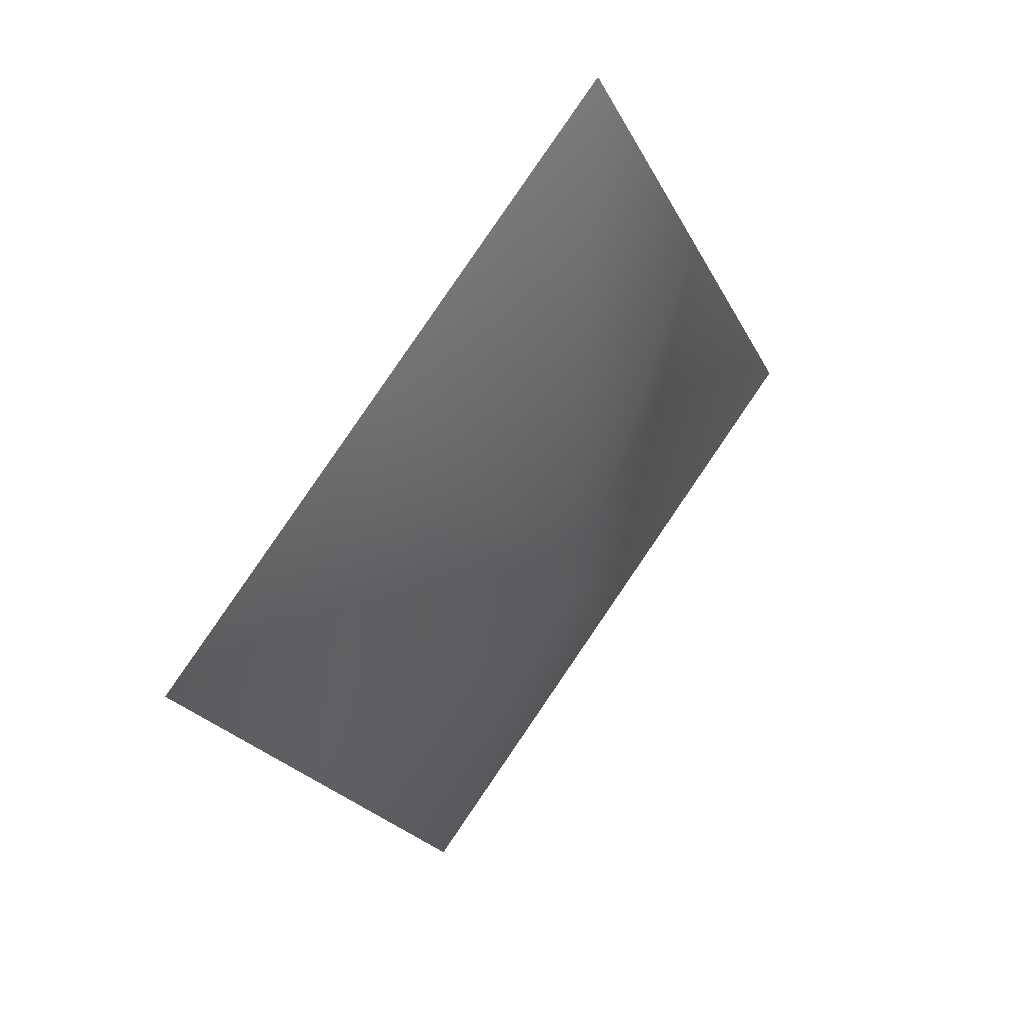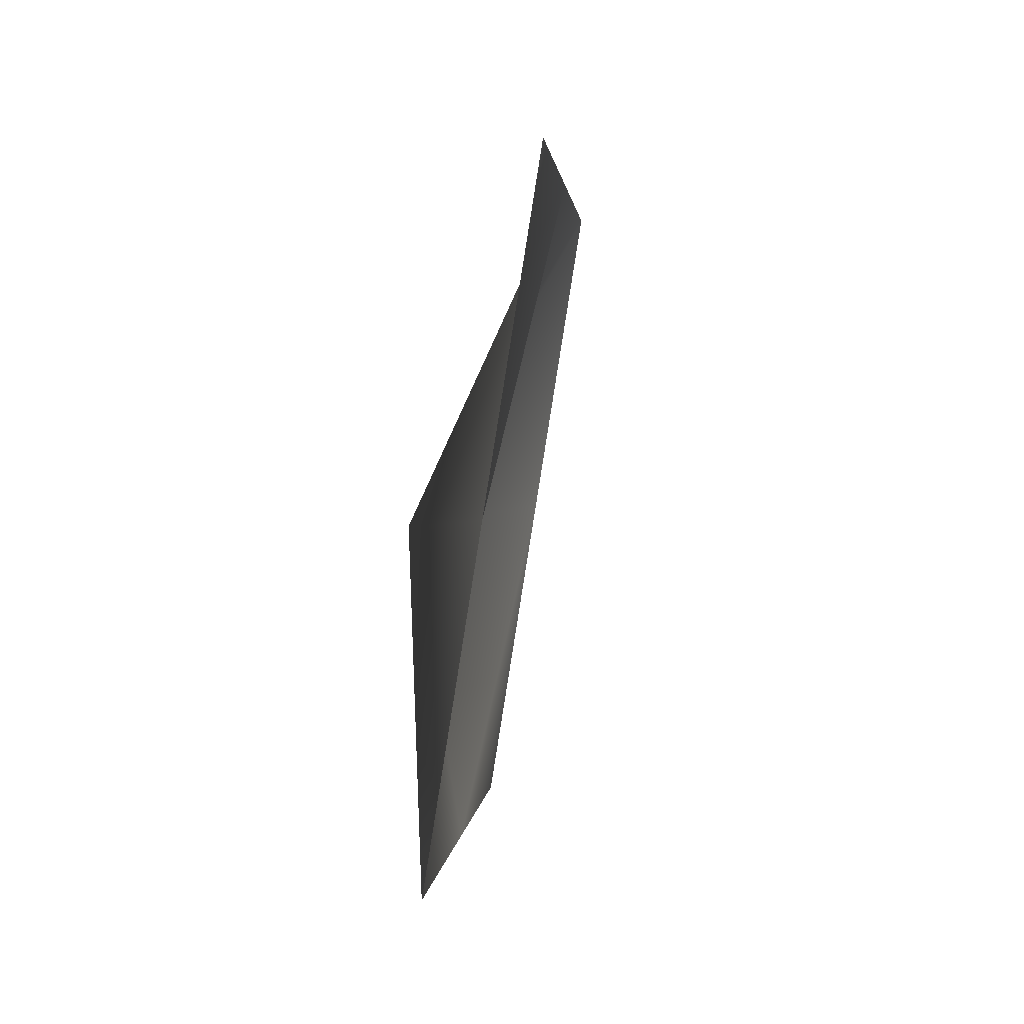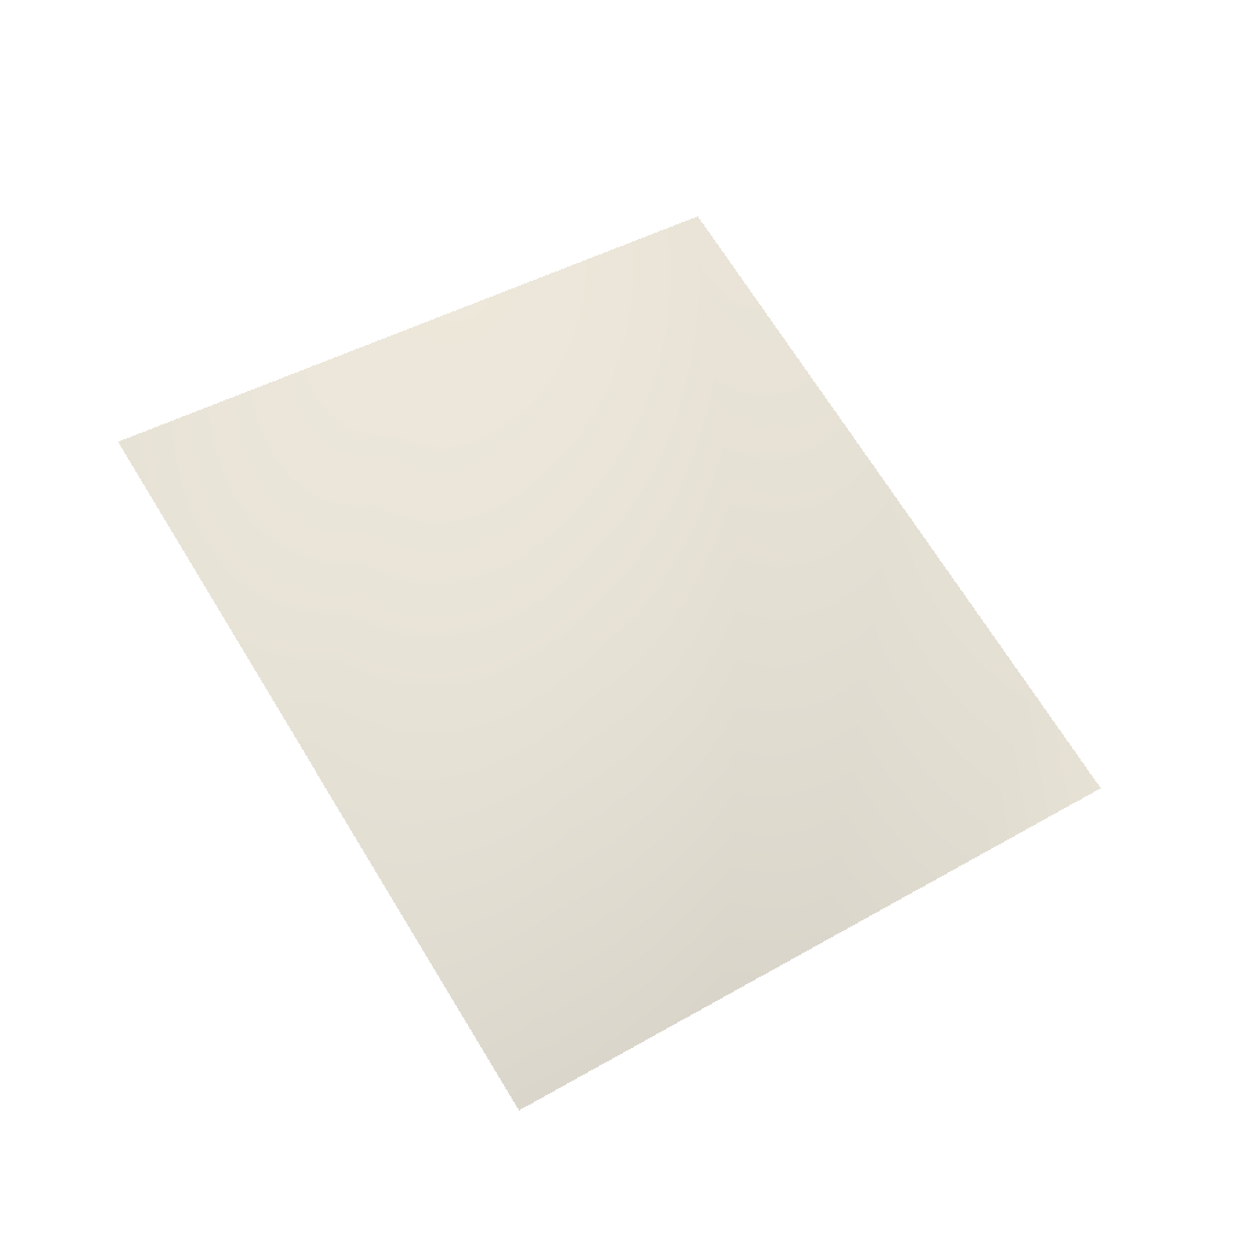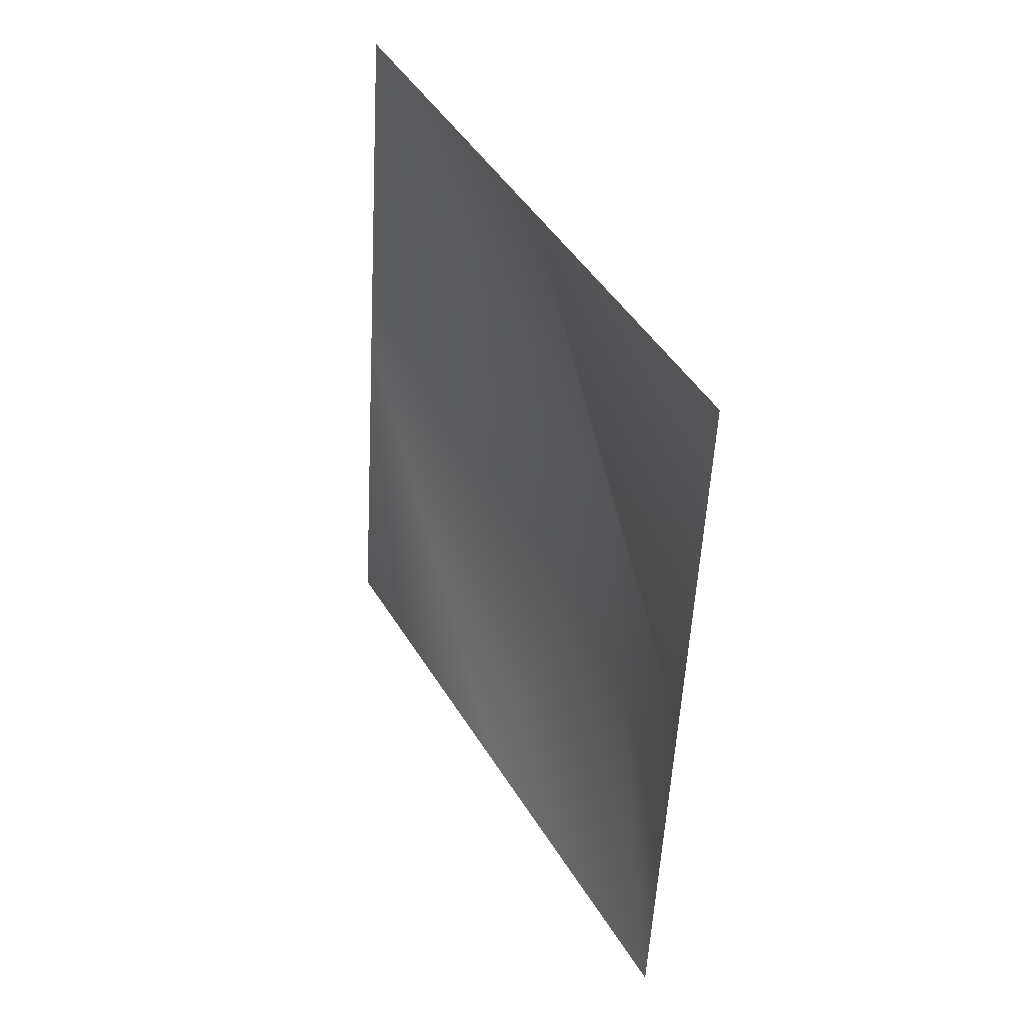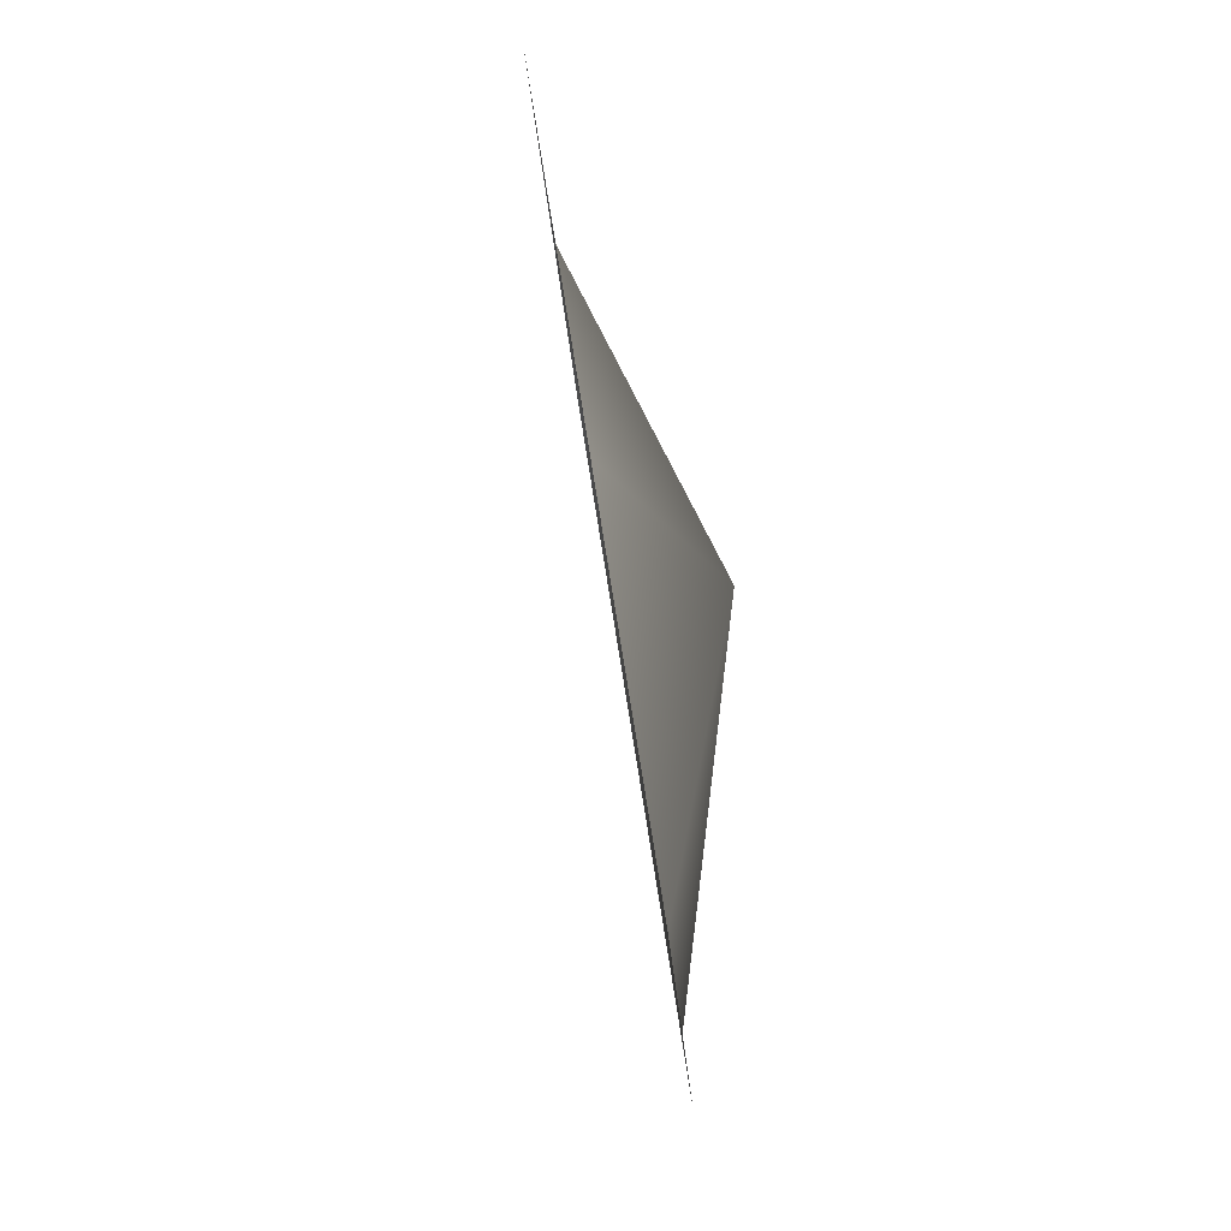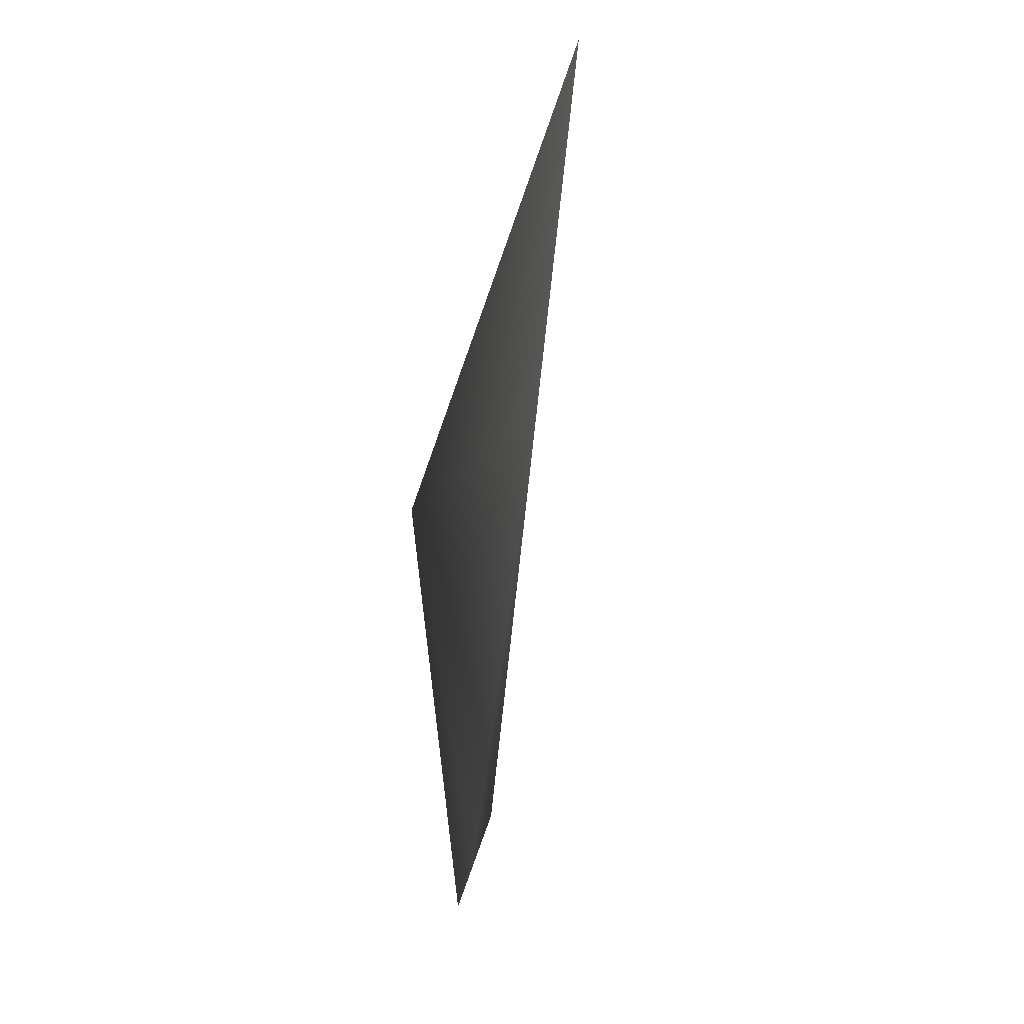
<metadata>
{"format":"obj","ext":"obj","renderer":"f3d","projection":"perspective","resolution":1024,"background":"white","views":[{"elev":59.3,"azim":144.9,"up":"+Z"},{"elev":-68.0,"azim":-81.6,"up":"+Z"},{"elev":71.7,"azim":169.5,"up":"+Y"},{"elev":18.6,"azim":78.6,"up":"+Z"},{"elev":-40.2,"azim":111.2,"up":"+Z"},{"elev":4.1,"azim":-75.8,"up":"+Z"}]}
</metadata>
<code>
g Plane56
v -1.912e+04 1493 -7279
v -1.96e+04 1336 -7096
v -1.939e+04 1496 -6552
v -1.891e+04 1480 -6735
v -2.008e+04 1179 -6914
v -1.987e+04 1166 -6370
v -1.918e+04 1310 -6008
v -1.87e+04 1467 -6191
v -1.966e+04 1154 -5826
f 5 6 2
f 3 2 6
f 2 3 1
f 4 1 3
f 6 9 3
f 7 3 9
f 3 7 4
f 8 4 7

</code>
